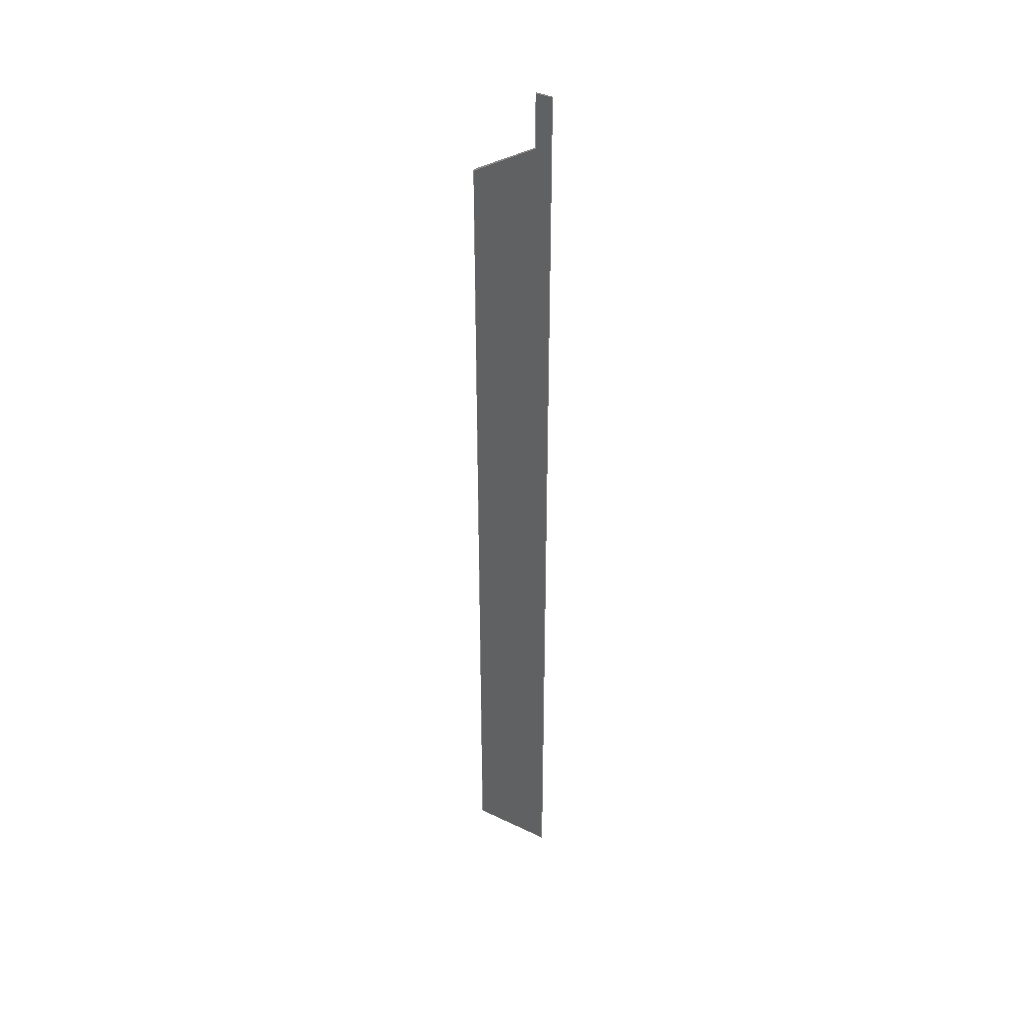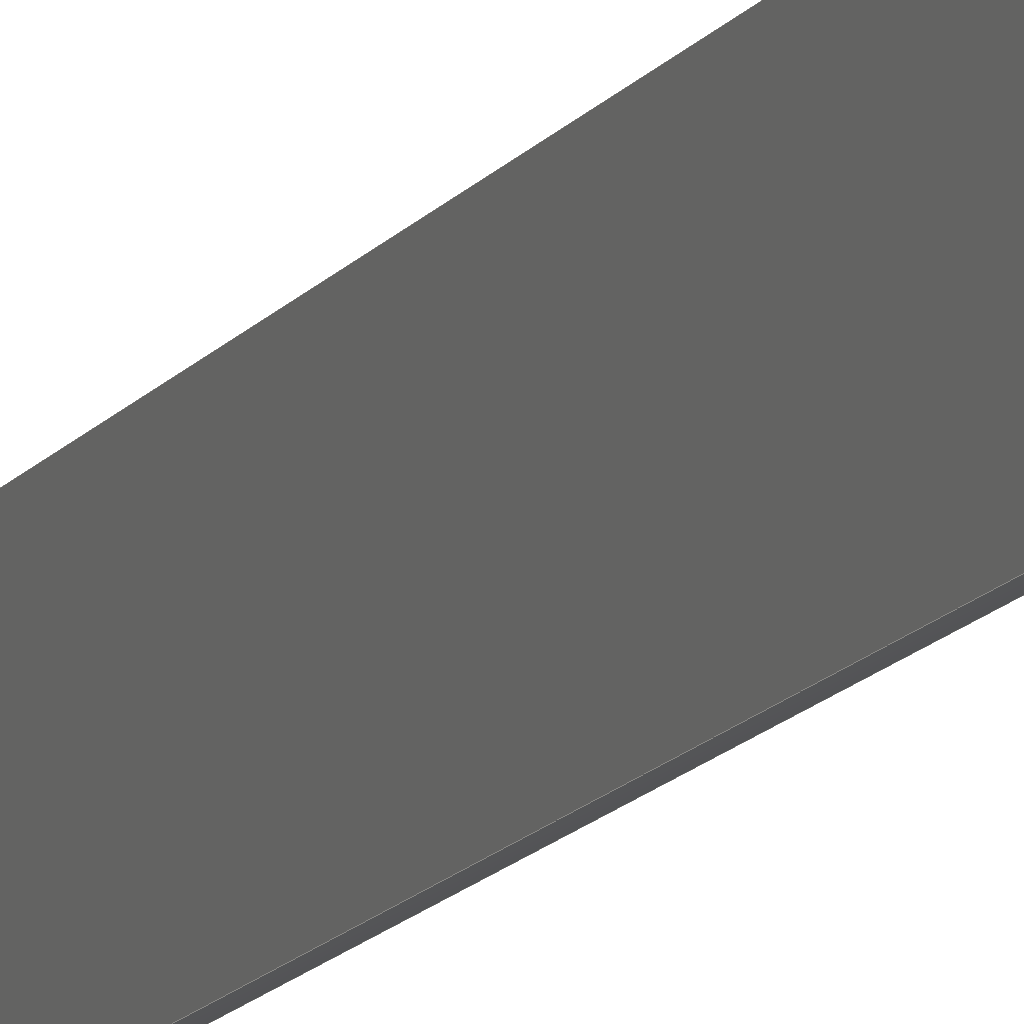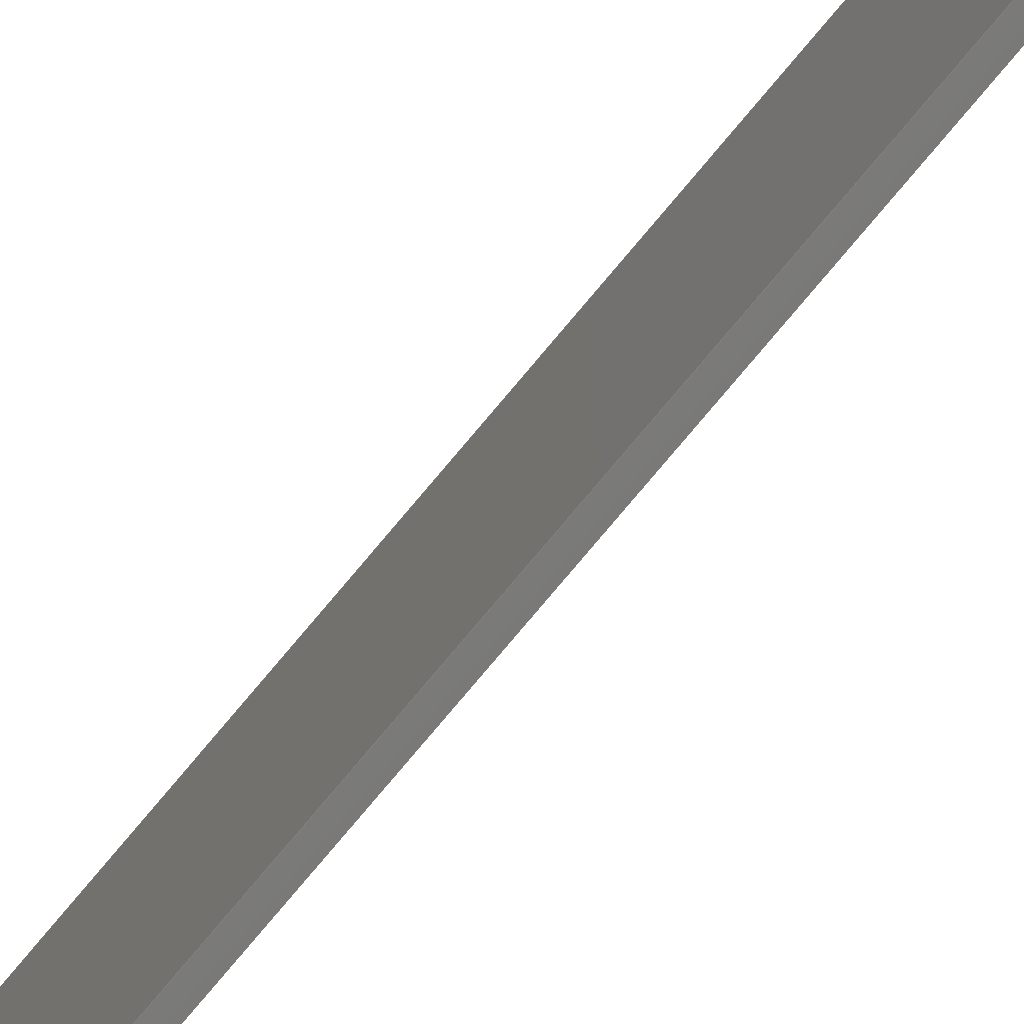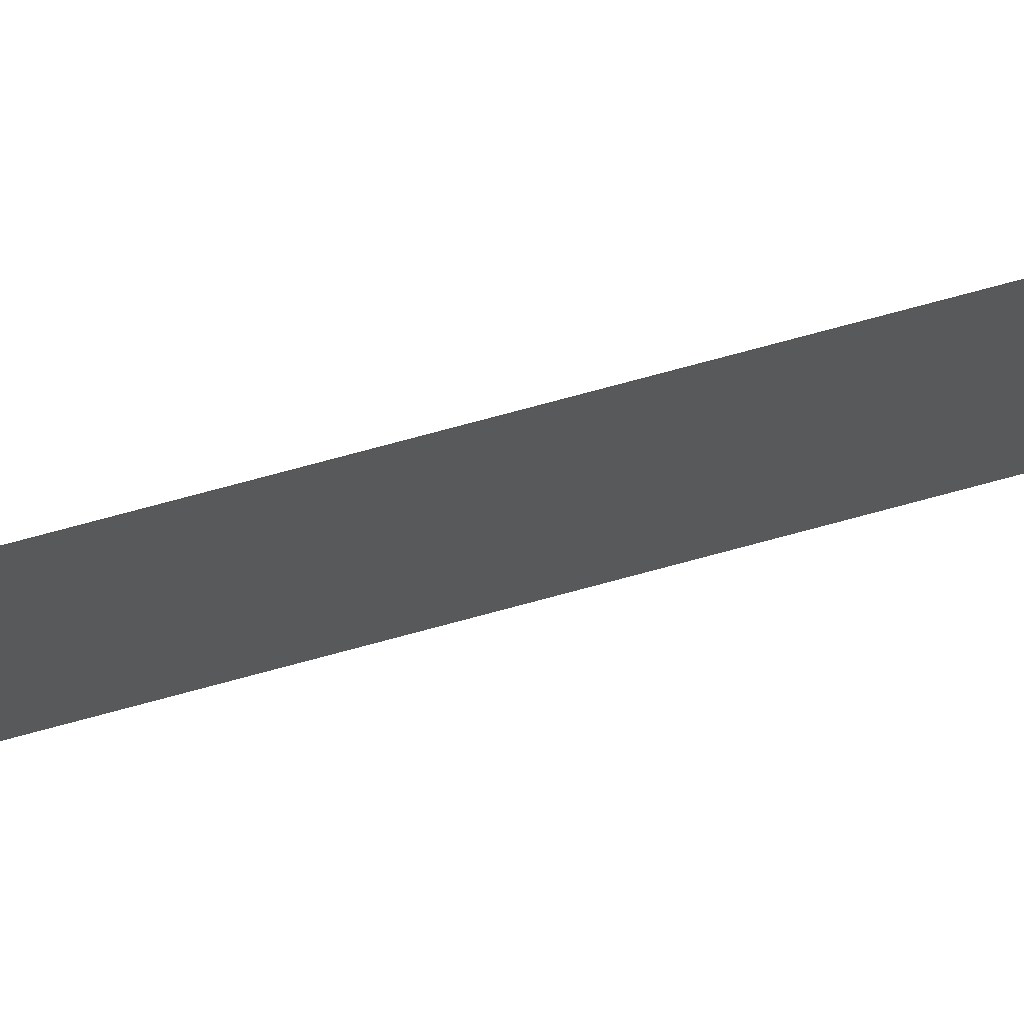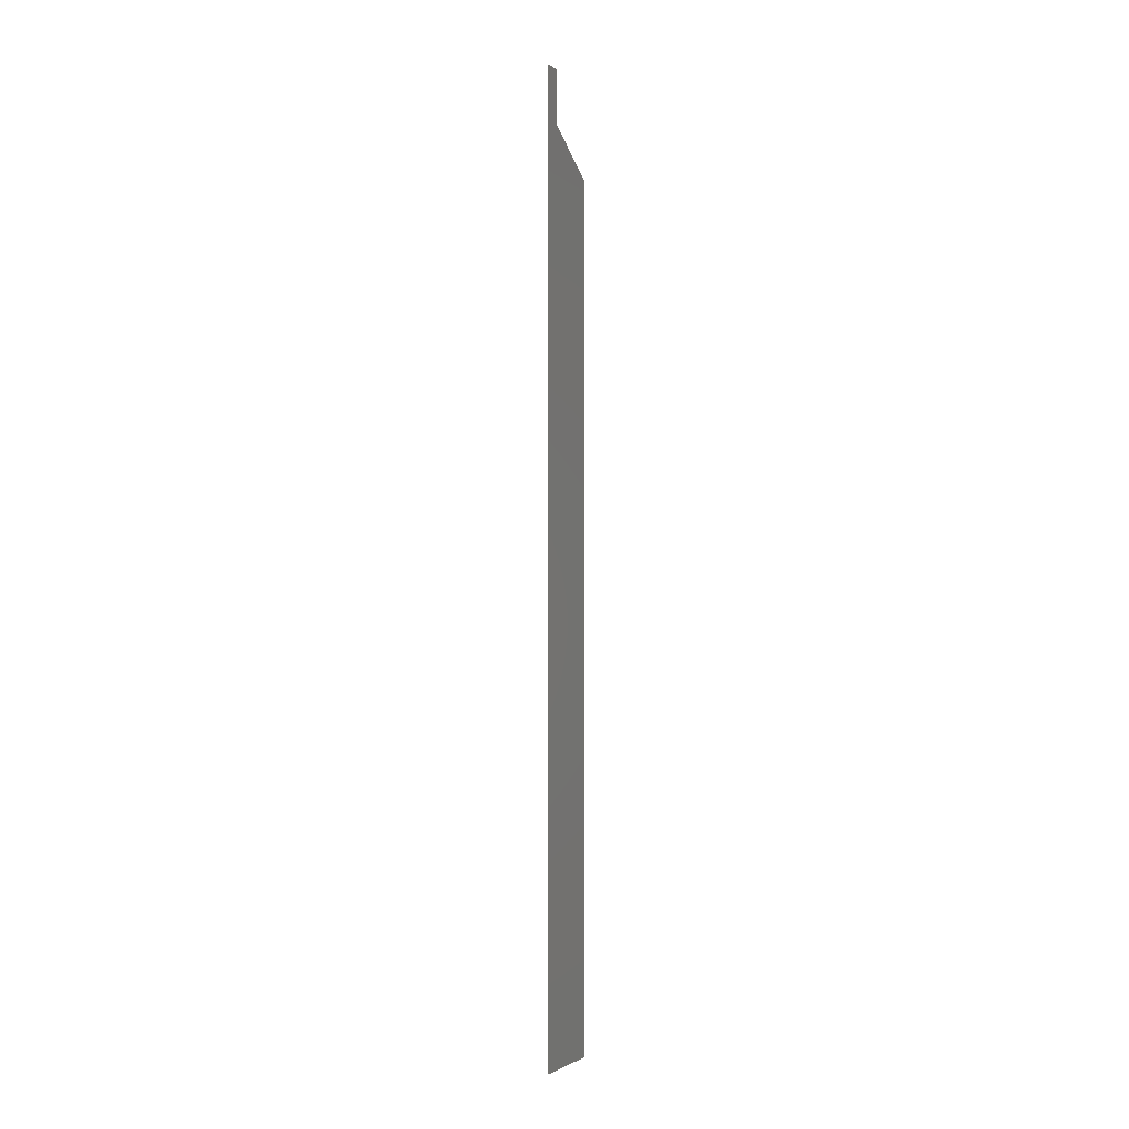
<metadata>
{"format":"step","ext":"stp","renderer":"f3d","projection":"perspective","resolution":1024,"background":"white","views":[{"elev":36.7,"azim":124.8,"up":"+Z"},{"elev":-13.2,"azim":-21.4,"up":"+Y"},{"elev":-73.8,"azim":-39.5,"up":"+Y"},{"elev":77.0,"azim":75.0,"up":"+Y"},{"elev":-3.1,"azim":-156.6,"up":"+Z"}]}
</metadata>
<code>
ISO-10303-21;
DATA;
#1=MECHANICAL_DESIGN_GEOMETRIC_PRESENTATION_REPRESENTATION('',(#4),#217);
#2=SHAPE_REPRESENTATION_RELATIONSHIP('SRR','None',#224,#3);
#3=ADVANCED_BREP_SHAPE_REPRESENTATION('',(#5),#216);
#4=STYLED_ITEM('',(#233),#5);
#5=MANIFOLD_SOLID_BREP('S\X\F3lido2',#115);
#6=CONICAL_SURFACE('',#143,0.000595,1.047);
#7=PLANE('',#138);
#8=PLANE('',#139);
#9=PLANE('',#144);
#10=PLANE('',#145);
#11=FACE_OUTER_BOUND('',#18,.T.);
#12=FACE_OUTER_BOUND('',#19,.T.);
#13=FACE_OUTER_BOUND('',#20,.T.);
#14=FACE_OUTER_BOUND('',#21,.T.);
#15=FACE_OUTER_BOUND('',#22,.T.);
#16=FACE_OUTER_BOUND('',#23,.T.);
#17=FACE_OUTER_BOUND('',#24,.T.);
#18=EDGE_LOOP('',(#76,#77,#78,#79));
#19=EDGE_LOOP('',(#80,#81,#82));
#20=EDGE_LOOP('',(#83,#84,#85));
#21=EDGE_LOOP('',(#86,#87,#88,#89));
#22=EDGE_LOOP('',(#90,#91,#92,#93));
#23=EDGE_LOOP('',(#94,#95,#96,#97,#98,#99));
#24=EDGE_LOOP('',(#100,#101,#102,#103,#104,#105));
#25=CIRCLE('',#136,0.0002);
#26=CIRCLE('',#137,0.0002);
#27=CIRCLE('',#140,0.00099);
#28=CIRCLE('',#142,0.00099);
#29=LINE('',#185,#40);
#30=LINE('',#189,#41);
#31=LINE('',#193,#42);
#32=LINE('',#194,#43);
#33=LINE('',#198,#44);
#34=LINE('',#200,#45);
#35=LINE('',#204,#46);
#36=LINE('',#206,#47);
#37=LINE('',#209,#48);
#38=LINE('',#210,#49);
#39=LINE('',#212,#50);
#40=VECTOR('',#150,0.01);
#41=VECTOR('',#153,0.01);
#42=VECTOR('',#158,0.01);
#43=VECTOR('',#159,0.01);
#44=VECTOR('',#162,0.01);
#45=VECTOR('',#163,0.01);
#46=VECTOR('',#168,0.01);
#47=VECTOR('',#169,0.01);
#48=VECTOR('',#174,0.01);
#49=VECTOR('',#175,0.01);
#50=VECTOR('',#178,0.01);
#51=VERTEX_POINT('',#183);
#52=VERTEX_POINT('',#184);
#53=VERTEX_POINT('',#186);
#54=VERTEX_POINT('',#188);
#55=VERTEX_POINT('',#192);
#56=VERTEX_POINT('',#196);
#57=VERTEX_POINT('',#197);
#58=VERTEX_POINT('',#199);
#59=VERTEX_POINT('',#203);
#60=VERTEX_POINT('',#205);
#61=EDGE_CURVE('',#51,#52,#29,.T.);
#62=EDGE_CURVE('',#52,#53,#25,.T.);
#63=EDGE_CURVE('',#54,#53,#30,.T.);
#64=EDGE_CURVE('',#51,#54,#26,.T.);
#65=EDGE_CURVE('',#55,#51,#31,.T.);
#66=EDGE_CURVE('',#55,#54,#32,.T.);
#67=EDGE_CURVE('',#56,#57,#33,.T.);
#68=EDGE_CURVE('',#58,#57,#34,.T.);
#69=EDGE_CURVE('',#56,#58,#27,.T.);
#70=EDGE_CURVE('',#59,#56,#35,.T.);
#71=EDGE_CURVE('',#60,#58,#36,.T.);
#72=EDGE_CURVE('',#59,#60,#28,.T.);
#73=EDGE_CURVE('',#52,#59,#37,.T.);
#74=EDGE_CURVE('',#53,#60,#38,.T.);
#75=EDGE_CURVE('',#57,#55,#39,.T.);
#76=ORIENTED_EDGE('',*,*,#61,.T.);
#77=ORIENTED_EDGE('',*,*,#62,.T.);
#78=ORIENTED_EDGE('',*,*,#63,.F.);
#79=ORIENTED_EDGE('',*,*,#64,.F.);
#80=ORIENTED_EDGE('',*,*,#65,.T.);
#81=ORIENTED_EDGE('',*,*,#64,.T.);
#82=ORIENTED_EDGE('',*,*,#66,.F.);
#83=ORIENTED_EDGE('',*,*,#67,.T.);
#84=ORIENTED_EDGE('',*,*,#68,.F.);
#85=ORIENTED_EDGE('',*,*,#69,.F.);
#86=ORIENTED_EDGE('',*,*,#70,.T.);
#87=ORIENTED_EDGE('',*,*,#69,.T.);
#88=ORIENTED_EDGE('',*,*,#71,.F.);
#89=ORIENTED_EDGE('',*,*,#72,.F.);
#90=ORIENTED_EDGE('',*,*,#73,.T.);
#91=ORIENTED_EDGE('',*,*,#72,.T.);
#92=ORIENTED_EDGE('',*,*,#74,.F.);
#93=ORIENTED_EDGE('',*,*,#62,.F.);
#94=ORIENTED_EDGE('',*,*,#74,.T.);
#95=ORIENTED_EDGE('',*,*,#71,.T.);
#96=ORIENTED_EDGE('',*,*,#68,.T.);
#97=ORIENTED_EDGE('',*,*,#75,.T.);
#98=ORIENTED_EDGE('',*,*,#66,.T.);
#99=ORIENTED_EDGE('',*,*,#63,.T.);
#100=ORIENTED_EDGE('',*,*,#73,.F.);
#101=ORIENTED_EDGE('',*,*,#61,.F.);
#102=ORIENTED_EDGE('',*,*,#65,.F.);
#103=ORIENTED_EDGE('',*,*,#75,.F.);
#104=ORIENTED_EDGE('',*,*,#67,.F.);
#105=ORIENTED_EDGE('',*,*,#70,.F.);
#106=CYLINDRICAL_SURFACE('',#135,0.0002);
#107=CYLINDRICAL_SURFACE('',#141,0.00099);
#108=ADVANCED_FACE('',(#11),#106,.T.);
#109=ADVANCED_FACE('',(#12),#7,.T.);
#110=ADVANCED_FACE('',(#13),#8,.T.);
#111=ADVANCED_FACE('',(#14),#107,.T.);
#112=ADVANCED_FACE('',(#15),#6,.T.);
#113=ADVANCED_FACE('',(#16),#9,.T.);
#114=ADVANCED_FACE('',(#17),#10,.F.);
#115=CLOSED_SHELL('',(#108,#109,#110,#111,#112,#113,#114));
#116=DERIVED_UNIT_ELEMENT(#118,1);
#117=DERIVED_UNIT_ELEMENT(#219,-3);
#118=(
MASS_UNIT()
NAMED_UNIT(*)
SI_UNIT($,.GRAM.)
);
#119=DERIVED_UNIT((#116,#117));
#120=MEASURE_REPRESENTATION_ITEM('density measure',
POSITIVE_RATIO_MEASURE(1),#119);
#121=PROPERTY_DEFINITION_REPRESENTATION(#126,#123);
#122=PROPERTY_DEFINITION_REPRESENTATION(#127,#124);
#123=REPRESENTATION('material name',(#125),#216);
#124=REPRESENTATION('density',(#120),#216);
#125=DESCRIPTIVE_REPRESENTATION_ITEM('Gen\X\E9rico','Gen\X\E9rico');
#126=PROPERTY_DEFINITION('material property','material name',#226);
#127=PROPERTY_DEFINITION('material property','density of part',#226);
#128=DATE_TIME_ROLE('creation_date');
#129=APPLIED_DATE_AND_TIME_ASSIGNMENT(#130,#128,(#226));
#130=DATE_AND_TIME(#131,#132);
#131=CALENDAR_DATE(2022,1,4);
#132=LOCAL_TIME(0,0,0,#133);
#133=COORDINATED_UNIVERSAL_TIME_OFFSET(0,0,.BEHIND.);
#134=AXIS2_PLACEMENT_3D('placement',#181,#146,#147);
#135=AXIS2_PLACEMENT_3D('',#182,#148,#149);
#136=AXIS2_PLACEMENT_3D('',#187,#151,#152);
#137=AXIS2_PLACEMENT_3D('',#190,#154,#155);
#138=AXIS2_PLACEMENT_3D('',#191,#156,#157);
#139=AXIS2_PLACEMENT_3D('',#195,#160,#161);
#140=AXIS2_PLACEMENT_3D('',#201,#164,#165);
#141=AXIS2_PLACEMENT_3D('',#202,#166,#167);
#142=AXIS2_PLACEMENT_3D('',#207,#170,#171);
#143=AXIS2_PLACEMENT_3D('',#208,#172,#173);
#144=AXIS2_PLACEMENT_3D('',#211,#176,#177);
#145=AXIS2_PLACEMENT_3D('',#213,#179,#180);
#146=DIRECTION('axis',(0,0,1));
#147=DIRECTION('refdir',(1,0,0));
#148=DIRECTION('center_axis',(0,1.204e-16,1));
#149=DIRECTION('ref_axis',(0,-1,0));
#150=DIRECTION('',(0,1.679e-16,-1));
#151=DIRECTION('center_axis',(0,0,1));
#152=DIRECTION('ref_axis',(3.453e-14,-1,0));
#153=DIRECTION('',(-8.786e-18,1.676e-16,-1));
#154=DIRECTION('center_axis',(7.454e-15,-1.897e-13,
1));
#155=DIRECTION('ref_axis',(9.286e-15,-1,-1.897e-13));
#156=DIRECTION('center_axis',(0,1.204e-16,1));
#157=DIRECTION('ref_axis',(1,0,0));
#158=DIRECTION('',(0,-1,1.301e-16));
#159=DIRECTION('',(0.05234,-0.9986,1.301e-16));
#160=DIRECTION('center_axis',(0,-1.204e-16,-1));
#161=DIRECTION('ref_axis',(-1,0,0));
#162=DIRECTION('',(0,1,0));
#163=DIRECTION('',(-0.05234,0.9986,0));
#164=DIRECTION('center_axis',(0,0,1));
#165=DIRECTION('ref_axis',(-6.387e-15,-1,0));
#166=DIRECTION('center_axis',(0,1.204e-16,1));
#167=DIRECTION('ref_axis',(0,-1,0));
#168=DIRECTION('',(0,0,-1));
#169=DIRECTION('',(0,0,-1));
#170=DIRECTION('center_axis',(0,0,1));
#171=DIRECTION('ref_axis',(-6.387e-15,-1,0));
#172=DIRECTION('center_axis',(0,-1.204e-16,-1));
#173=DIRECTION('ref_axis',(0,-1,0));
#174=DIRECTION('',(0,-0.866,-0.5));
#175=DIRECTION('',(0.04532,-0.8648,-0.5));
#176=DIRECTION('center_axis',(0.9986,0.05234,0));
#177=DIRECTION('ref_axis',(0,0,-1));
#178=DIRECTION('',(0,1.204e-16,1));
#179=DIRECTION('center_axis',(1,0,0));
#180=DIRECTION('ref_axis',(0,0,-1));
#181=CARTESIAN_POINT('',(0,0,0));
#182=CARTESIAN_POINT('Origin',(0,-3.731e-20,-0.00031));
#183=CARTESIAN_POINT('',(0,-0.0002,2.602e-20));
#184=CARTESIAN_POINT('',(0,-0.0002,-0.00062));
#185=CARTESIAN_POINT('',(0,-0.0002,2.602e-20));
#186=CARTESIAN_POINT('',(1.047e-05,-0.0001997,-0.00062));
#187=CARTESIAN_POINT('Origin',(-6.906e-18,1.273e-16,
-0.00062));
#188=CARTESIAN_POINT('',(1.047e-05,-0.0001997,0));
#189=CARTESIAN_POINT('',(1.047e-05,-0.0001997,2.602e-20));
#190=CARTESIAN_POINT('Origin',(-1.857e-18,7.709e-17,
3.797e-17));
#191=CARTESIAN_POINT('Origin',(0,0,0));
#192=CARTESIAN_POINT('',(0,0,0));
#193=CARTESIAN_POINT('',(0,0,0));
#194=CARTESIAN_POINT('',(-4.337e-21,6.939e-20,0));
#195=CARTESIAN_POINT('Origin',(0,-0.00099,-0.01114));
#196=CARTESIAN_POINT('',(0,-0.00099,-0.01114));
#197=CARTESIAN_POINT('',(0,-1.34e-18,-0.01114));
#198=CARTESIAN_POINT('',(0,-0.00099,-0.01114));
#199=CARTESIAN_POINT('',(5.181e-05,-0.0009886,-0.01114));
#200=CARTESIAN_POINT('',(5.181e-05,-0.0009886,-0.01114));
#201=CARTESIAN_POINT('Origin',(6.323e-18,-2.308e-16,
-0.01114));
#202=CARTESIAN_POINT('Origin',(0,-7.35e-19,-0.006106));
#203=CARTESIAN_POINT('',(0,-0.00099,-0.001076));
#204=CARTESIAN_POINT('',(0,-0.00099,-0.001076));
#205=CARTESIAN_POINT('',(5.181e-05,-0.0009886,-0.001076));
#206=CARTESIAN_POINT('',(5.181e-05,-0.0009886,-0.001076));
#207=CARTESIAN_POINT('Origin',(6.323e-18,-2.308e-16,
-0.001076));
#208=CARTESIAN_POINT('Origin',(0,-1.021e-19,-0.0008481));
#209=CARTESIAN_POINT('',(0,-0.0002,-0.00062));
#210=CARTESIAN_POINT('',(1.047e-05,-0.0001997,-0.00062));
#211=CARTESIAN_POINT('Origin',(2.591e-05,-0.0004943,
-0.005568));
#212=CARTESIAN_POINT('',(0,-1.34e-18,-0.01114));
#213=CARTESIAN_POINT('Origin',(0,-0.000495,-0.005568));
#214=UNCERTAINTY_MEASURE_WITH_UNIT(LENGTH_MEASURE(1e-05),#218,
'DISTANCE_ACCURACY_VALUE',
'Maximum model space distance between geometric entities at asserted c
onnectivities');
#215=UNCERTAINTY_MEASURE_WITH_UNIT(LENGTH_MEASURE(1e-05),#218,
'DISTANCE_ACCURACY_VALUE',
'Maximum model space distance between geometric entities at asserted c
onnectivities');
#216=(
GEOMETRIC_REPRESENTATION_CONTEXT(3)
GLOBAL_UNCERTAINTY_ASSIGNED_CONTEXT((#214))
GLOBAL_UNIT_ASSIGNED_CONTEXT((#218,#220,#221))
REPRESENTATION_CONTEXT('','3D')
);
#217=(
GEOMETRIC_REPRESENTATION_CONTEXT(3)
GLOBAL_UNCERTAINTY_ASSIGNED_CONTEXT((#215))
GLOBAL_UNIT_ASSIGNED_CONTEXT((#218,#220,#221))
REPRESENTATION_CONTEXT('','3D')
);
#218=(
LENGTH_UNIT()
NAMED_UNIT(*)
SI_UNIT($,.METRE.)
);
#219=(
LENGTH_UNIT()
NAMED_UNIT(*)
SI_UNIT(.CENTI.,.METRE.)
);
#220=(
NAMED_UNIT(*)
PLANE_ANGLE_UNIT()
SI_UNIT($,.RADIAN.)
);
#221=(
NAMED_UNIT(*)
SI_UNIT($,.STERADIAN.)
SOLID_ANGLE_UNIT()
);
#222=SHAPE_DEFINITION_REPRESENTATION(#223,#224);
#223=PRODUCT_DEFINITION_SHAPE('',$,#226);
#224=SHAPE_REPRESENTATION('',(#134),#216);
#225=PRODUCT_DEFINITION_CONTEXT('part definition',#230,'design');
#226=PRODUCT_DEFINITION('WedgeBoquilla0.42','WedgeBoquilla0.4',#227,#225);
#227=PRODUCT_DEFINITION_FORMATION('',$,#232);
#228=PRODUCT_RELATED_PRODUCT_CATEGORY('WedgeBoquilla0.4',
'WedgeBoquilla0.4',(#232));
#229=APPLICATION_PROTOCOL_DEFINITION('international standard',
'automotive_design',2009,#230);
#230=APPLICATION_CONTEXT(
'Core Data for Automotive Mechanical Design Process');
#231=PRODUCT_CONTEXT('part definition',#230,'mechanical');
#232=PRODUCT('WedgeBoquilla0.42','WedgeBoquilla0.4',$,(#231));
#233=PRESENTATION_STYLE_ASSIGNMENT((#234));
#234=SURFACE_STYLE_USAGE(.BOTH.,#237);
#235=SURFACE_STYLE_RENDERING_WITH_PROPERTIES($,#241,(#236));
#236=SURFACE_STYLE_TRANSPARENT(0);
#237=SURFACE_SIDE_STYLE('',(#238,#235));
#238=SURFACE_STYLE_FILL_AREA(#239);
#239=FILL_AREA_STYLE('',(#240));
#240=FILL_AREA_STYLE_COLOUR('',#241);
#241=COLOUR_RGB('',0.749,0.749,0.749);
ENDSEC;
END-ISO-10303-21;

</code>
